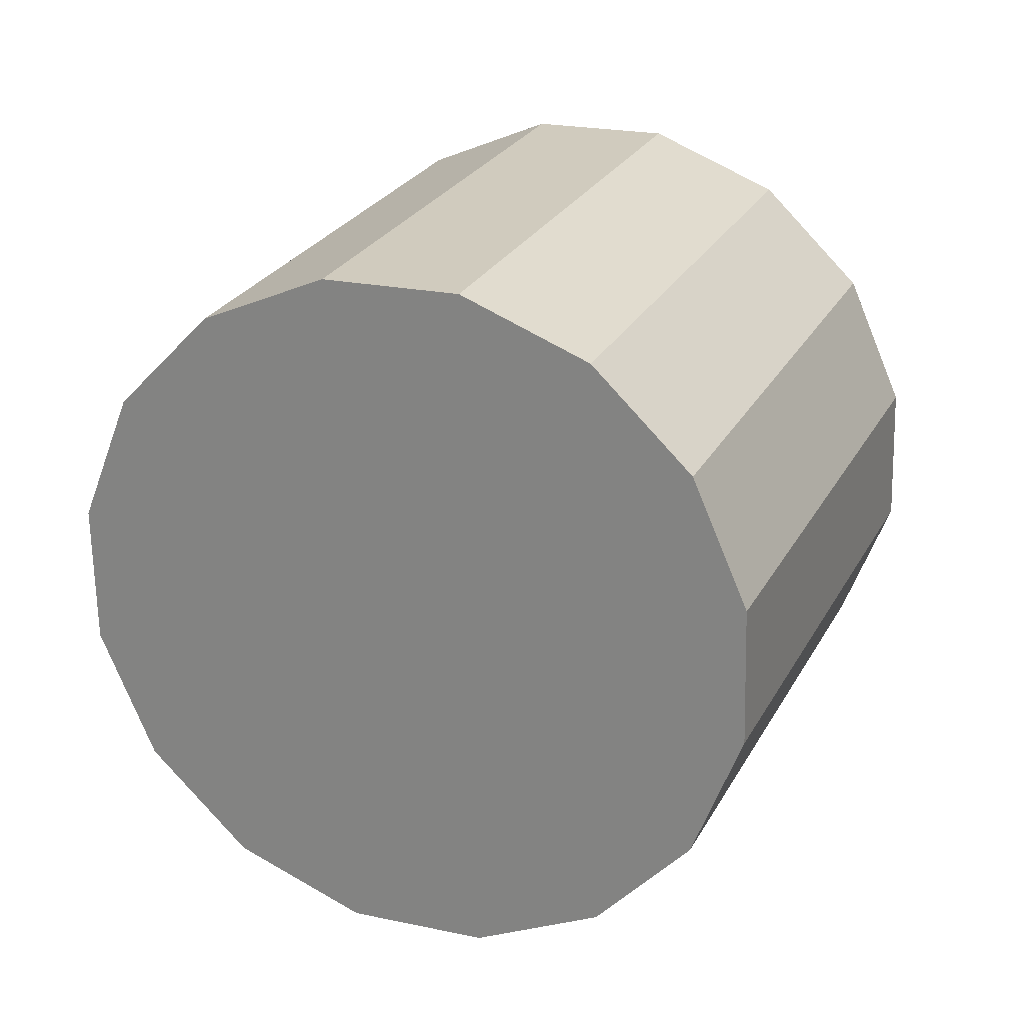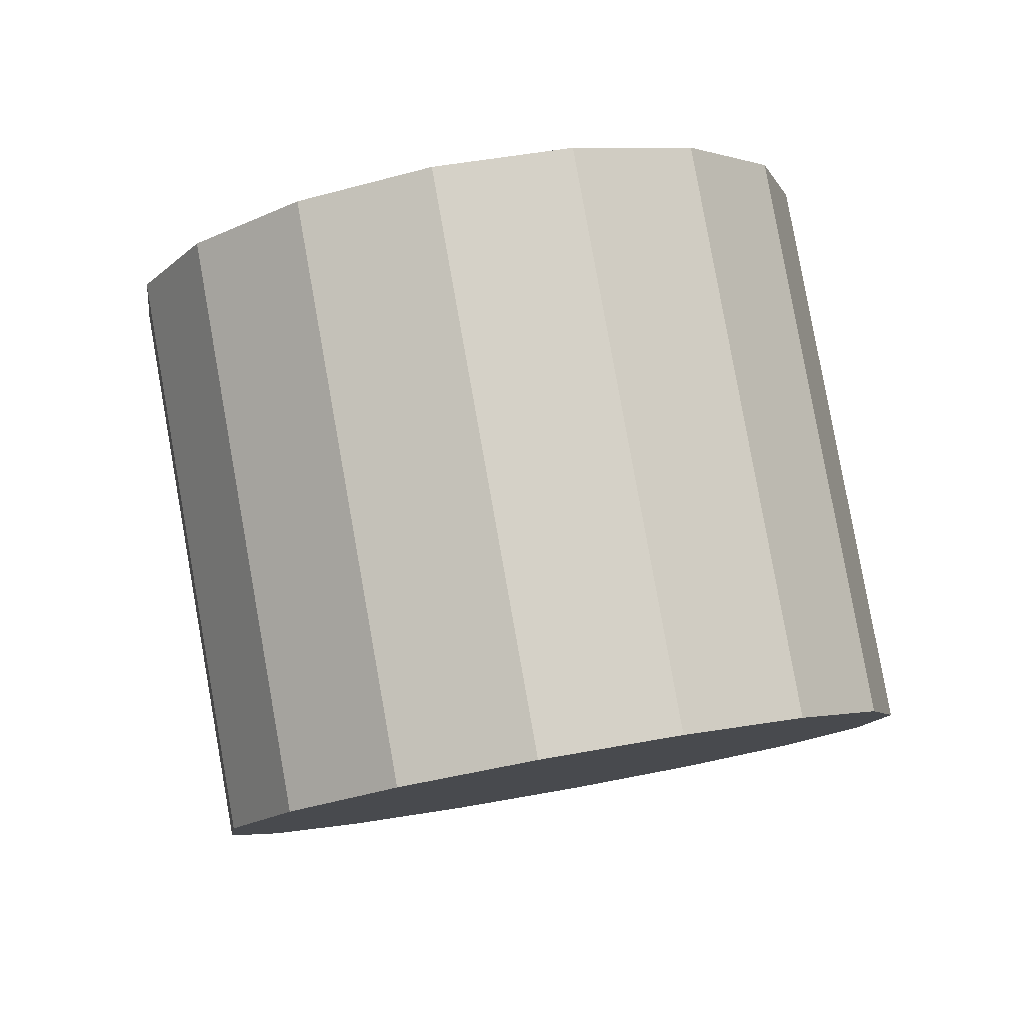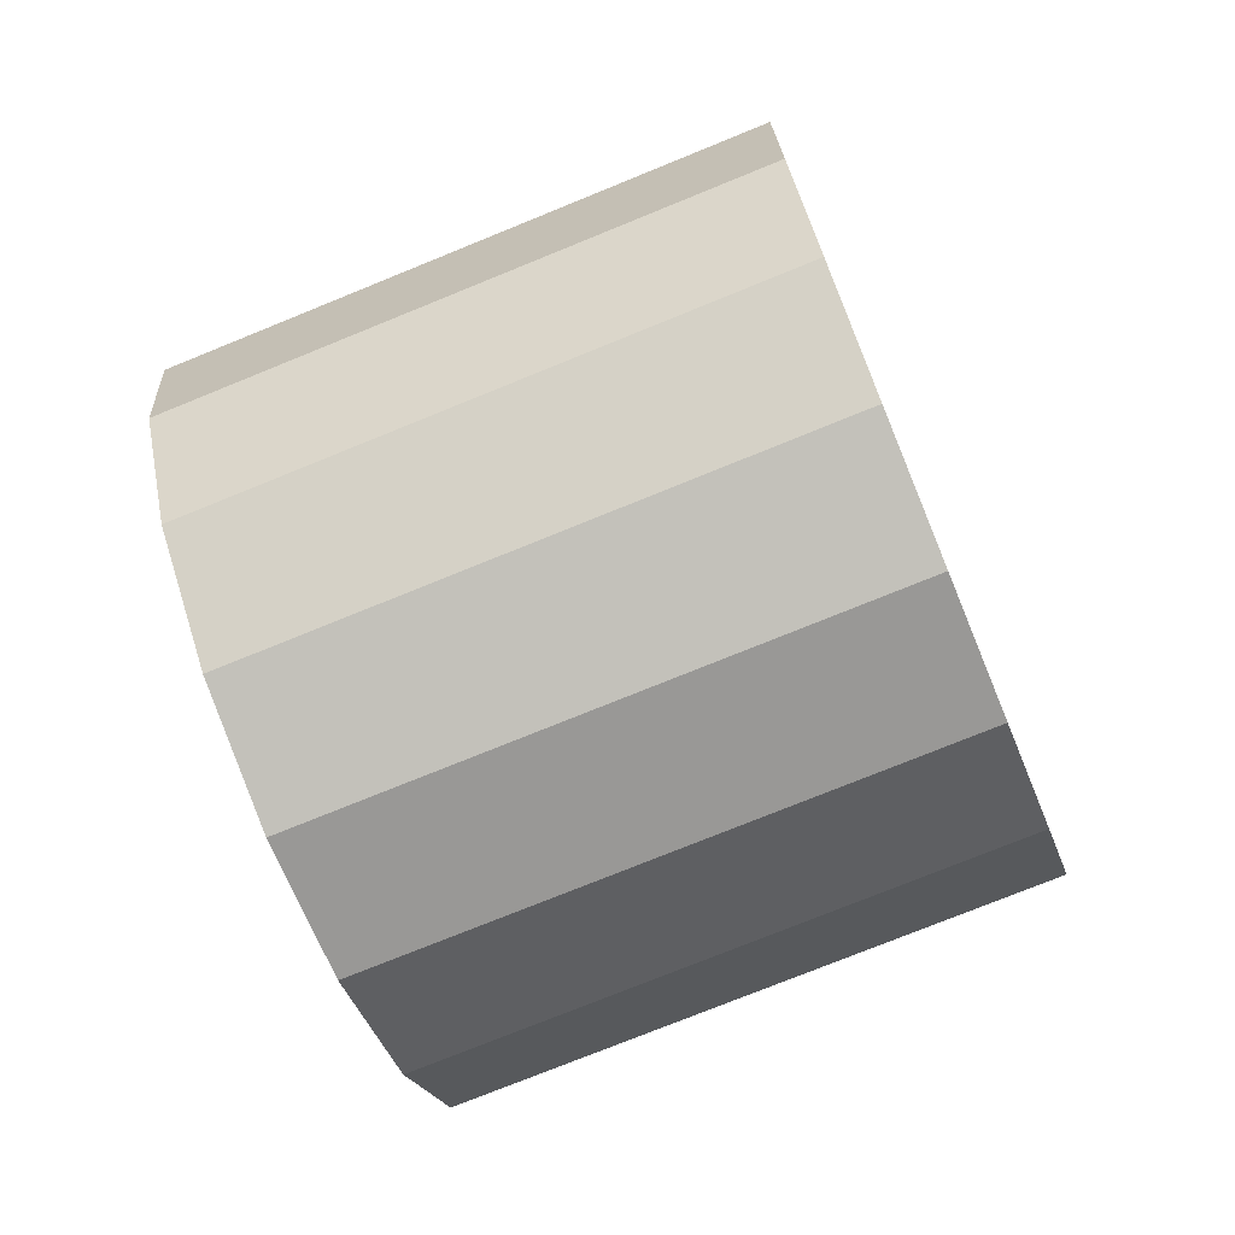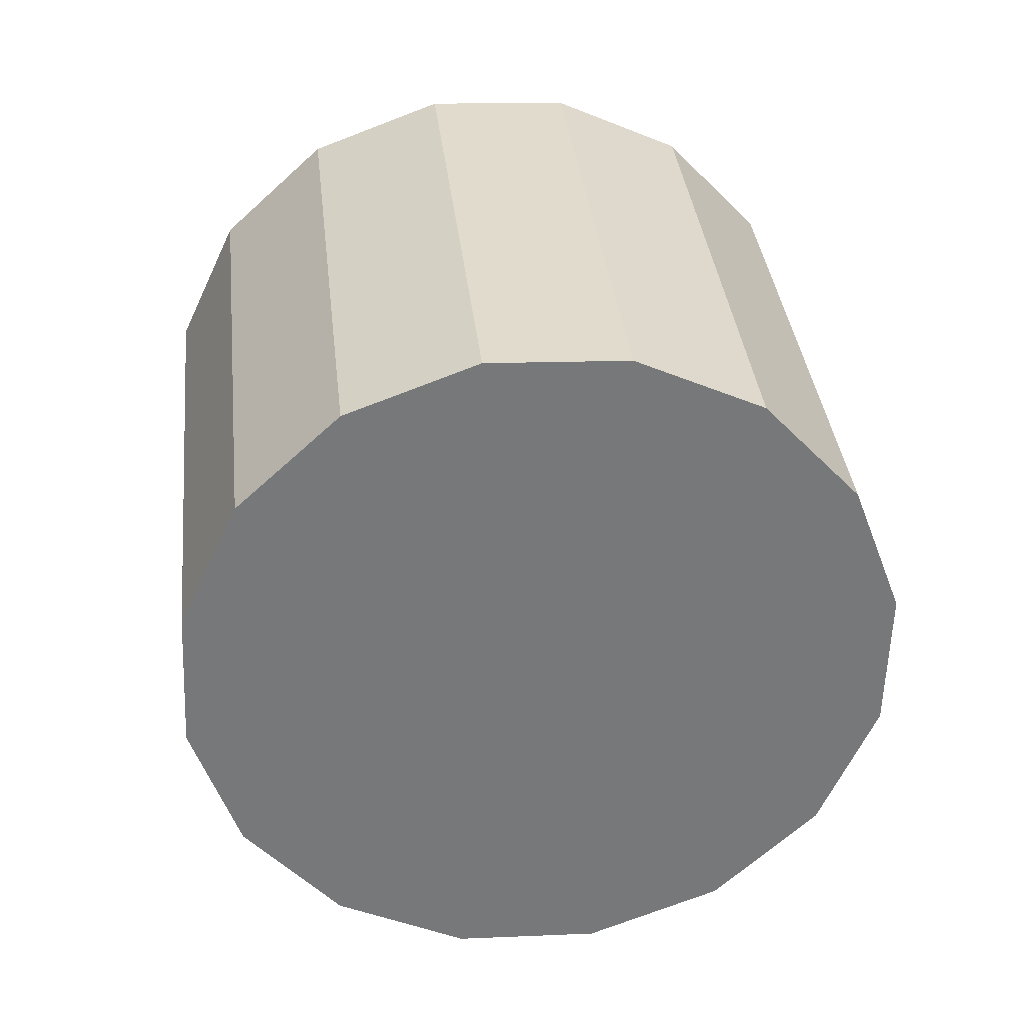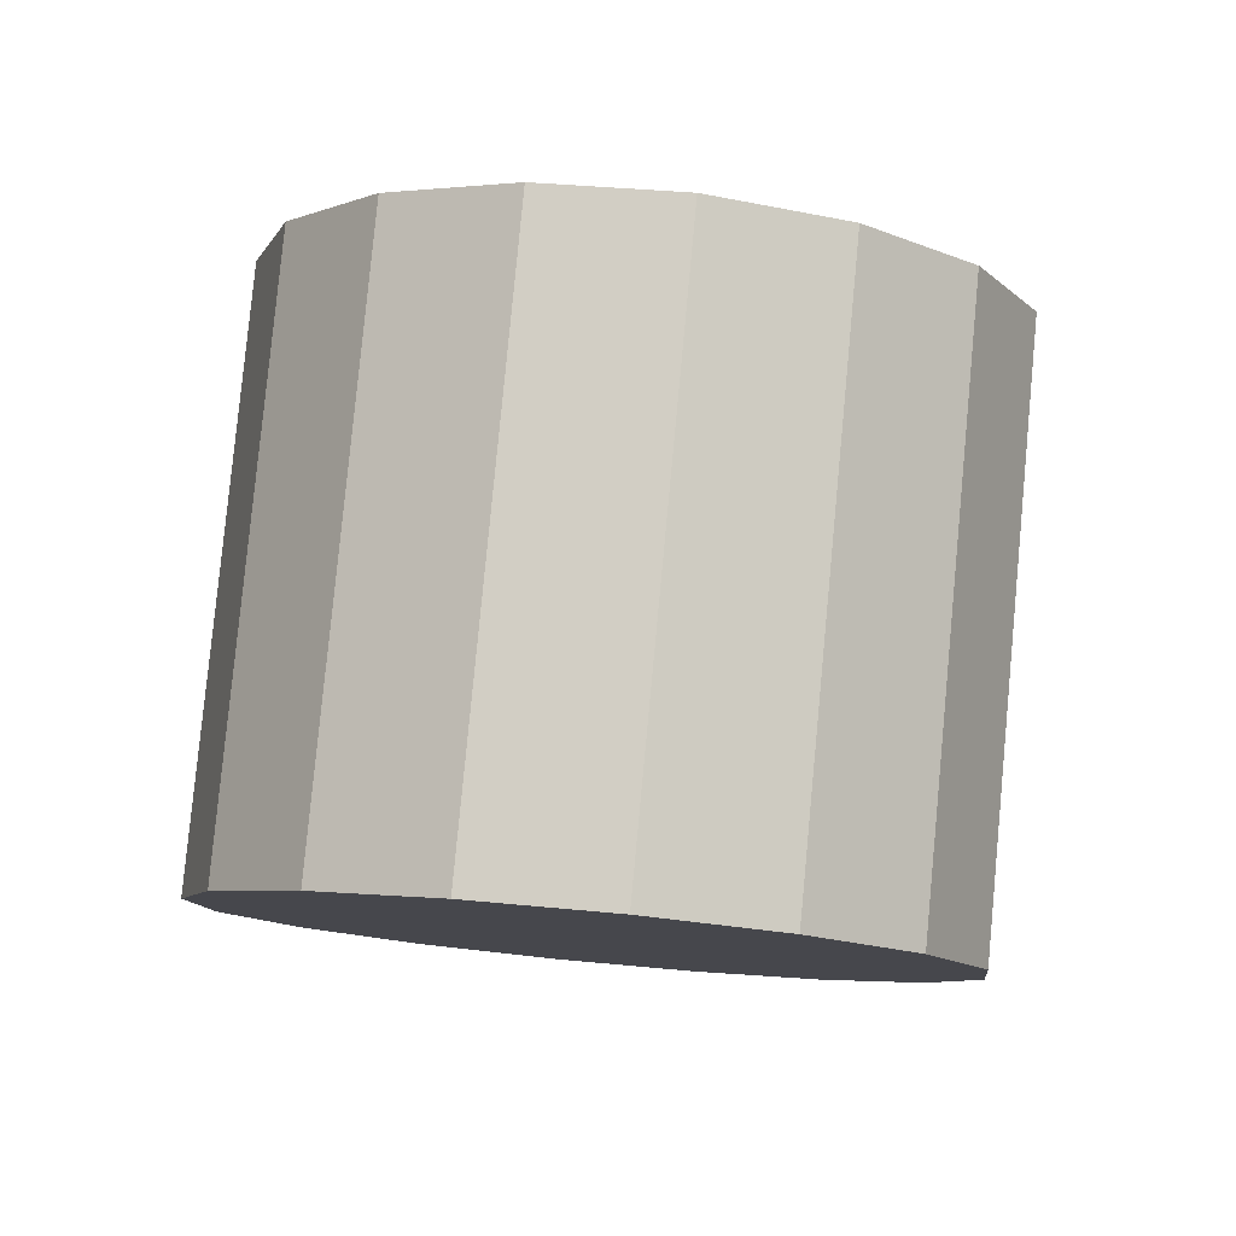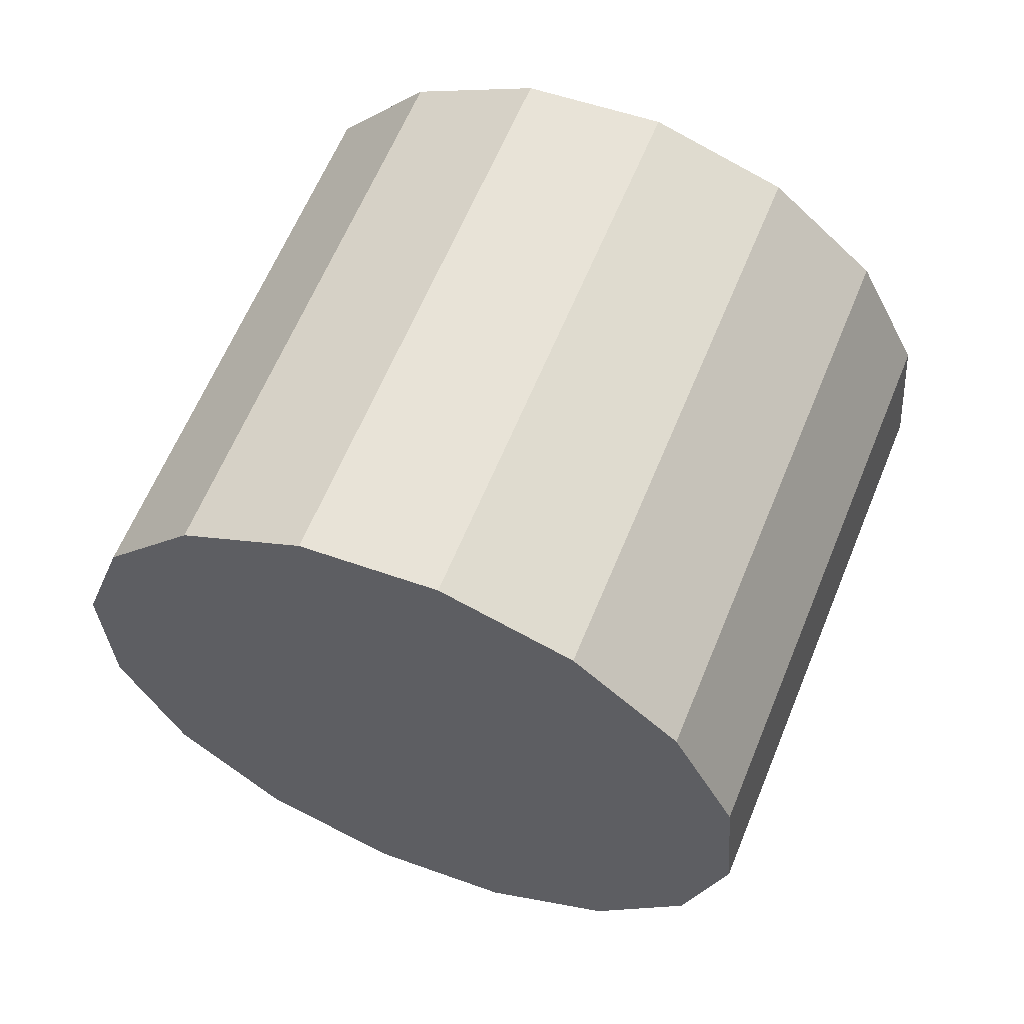
<metadata>
{"format":"obj","ext":"obj","renderer":"f3d","projection":"perspective","resolution":1024,"background":"white","views":[{"elev":-59.2,"azim":-45.4,"up":"+Z"},{"elev":11.2,"azim":-146.7,"up":"+Z"},{"elev":-44.6,"azim":129.4,"up":"+Y"},{"elev":22.2,"azim":14.0,"up":"+Y"},{"elev":-31.5,"azim":46.4,"up":"+Z"},{"elev":-24.3,"azim":-42.7,"up":"+Z"}]}
</metadata>
<code>
o Cylinder.062_Cylinder.1491
v 1.23 0.2582 -1.711
v 1.896 -0.1177 0.1364
v 1.191 -0.2155 -1.794
v 1.857 -0.5914 0.05419
v 0.9811 -0.6498 -1.806
v 1.648 -1.026 0.04145
v 0.633 -0.9785 -1.748
v 1.299 -1.354 0.1002
v 0.1993 -1.152 -1.626
v 0.8659 -1.528 0.2213
v -0.2538 -1.143 -1.461
v 0.4128 -1.519 0.3866
v -0.6574 -0.9535 -1.277
v 0.009131 -1.329 0.5707
v -0.9501 -0.6123 -1.102
v -0.2836 -0.9882 0.7457
v -1.087 -0.1713 -0.9629
v -0.4208 -0.5472 0.8849
v -1.048 0.3024 -0.8807
v -0.3816 -0.07345 0.9671
v -0.8385 0.7367 -0.868
v -0.172 0.3608 0.9798
v -0.4904 1.065 -0.9267
v 0.1761 0.6896 0.9211
v -0.0568 1.239 -1.048
v 0.6097 0.8627 0.7999
v 0.3963 1.23 -1.213
v 1.063 0.8539 0.6347
v 0.7999 1.04 -1.397
v 1.466 0.6645 0.4506
v 1.093 0.6992 -1.572
v 1.759 0.3233 0.2756
f 2 3 1
f 4 5 3
f 6 7 5
f 8 9 7
f 10 11 9
f 12 13 11
f 14 15 13
f 16 17 15
f 18 19 17
f 20 21 19
f 22 23 21
f 24 25 23
f 26 27 25
f 28 29 27
f 22 14 6
f 30 31 29
f 32 1 31
f 31 7 15
f 2 4 3
f 4 6 5
f 6 8 7
f 8 10 9
f 10 12 11
f 12 14 13
f 14 16 15
f 16 18 17
f 18 20 19
f 20 22 21
f 22 24 23
f 24 26 25
f 26 28 27
f 28 30 29
f 6 4 30
f 4 2 30
f 2 32 30
f 30 28 26
f 26 24 22
f 22 20 18
f 18 16 22
f 16 14 22
f 14 12 6
f 12 10 6
f 10 8 6
f 30 26 22
f 6 30 22
f 30 32 31
f 32 2 1
f 31 1 3
f 3 5 31
f 5 7 31
f 7 9 11
f 11 13 15
f 15 17 19
f 19 21 23
f 23 25 27
f 27 29 31
f 7 11 15
f 15 19 23
f 23 27 15
f 27 31 15

</code>
